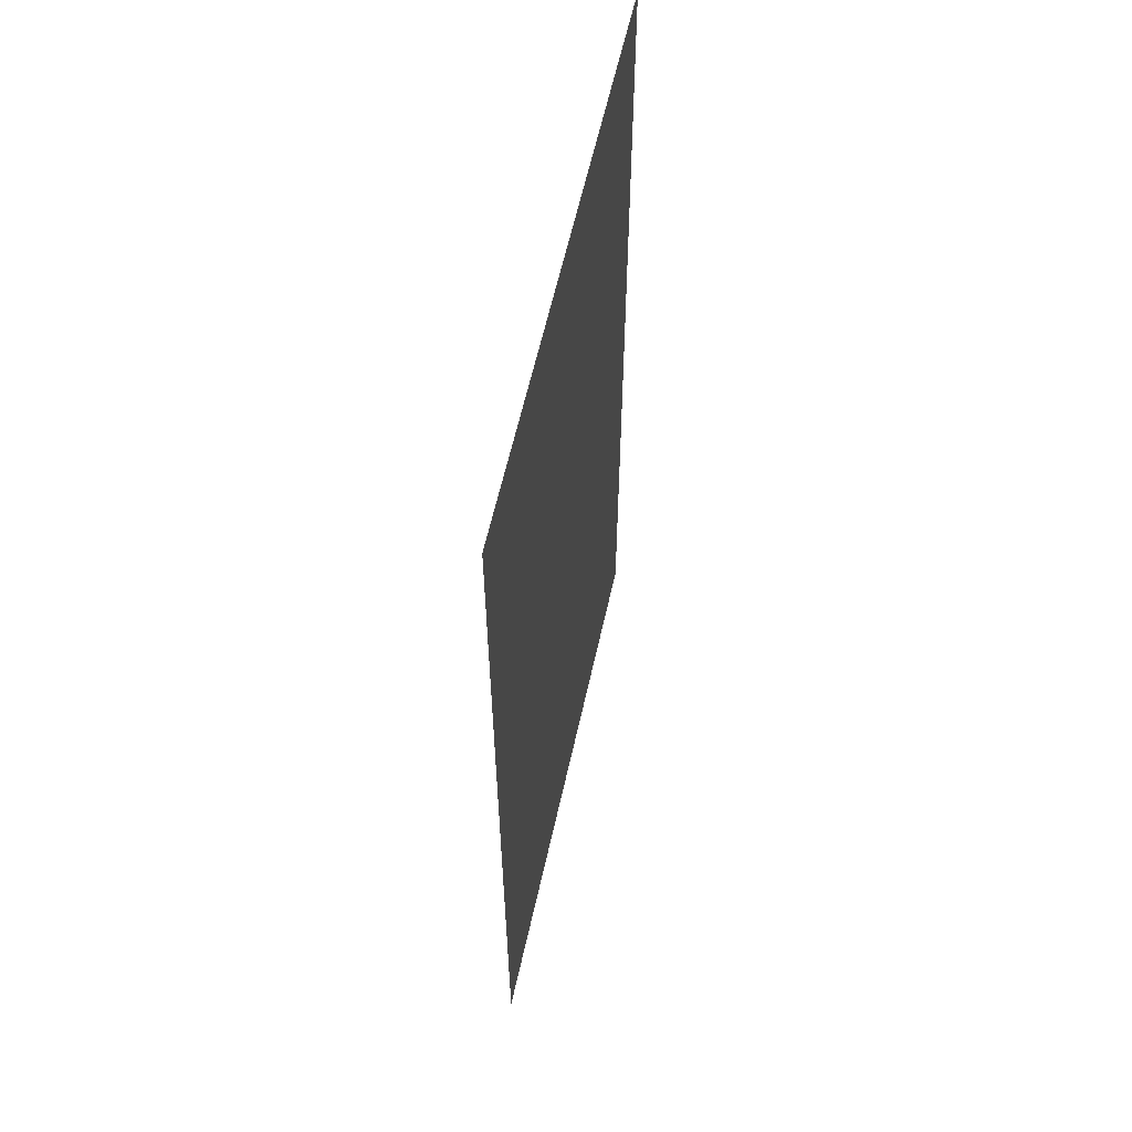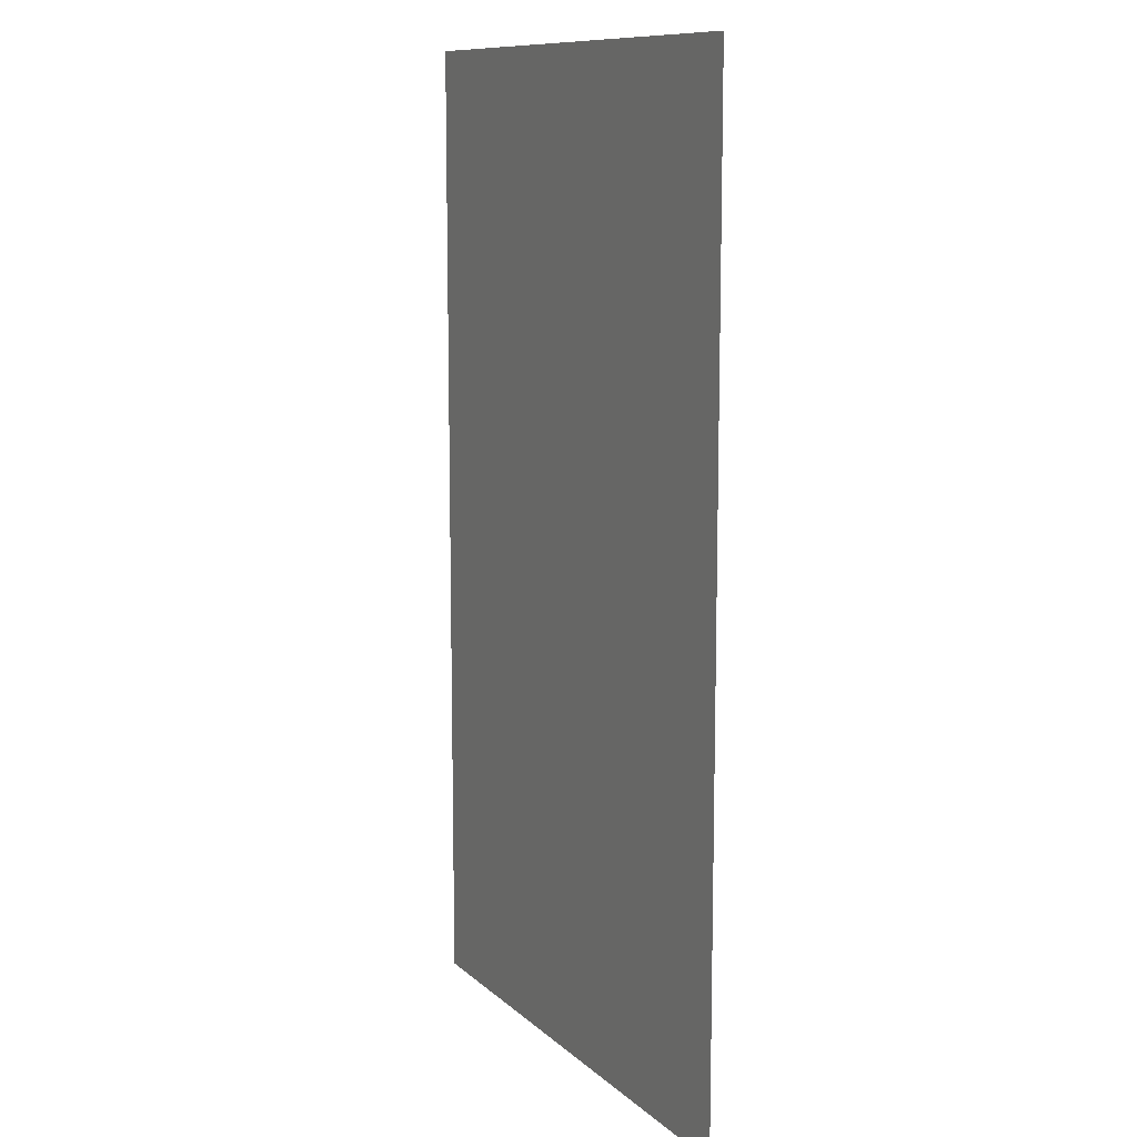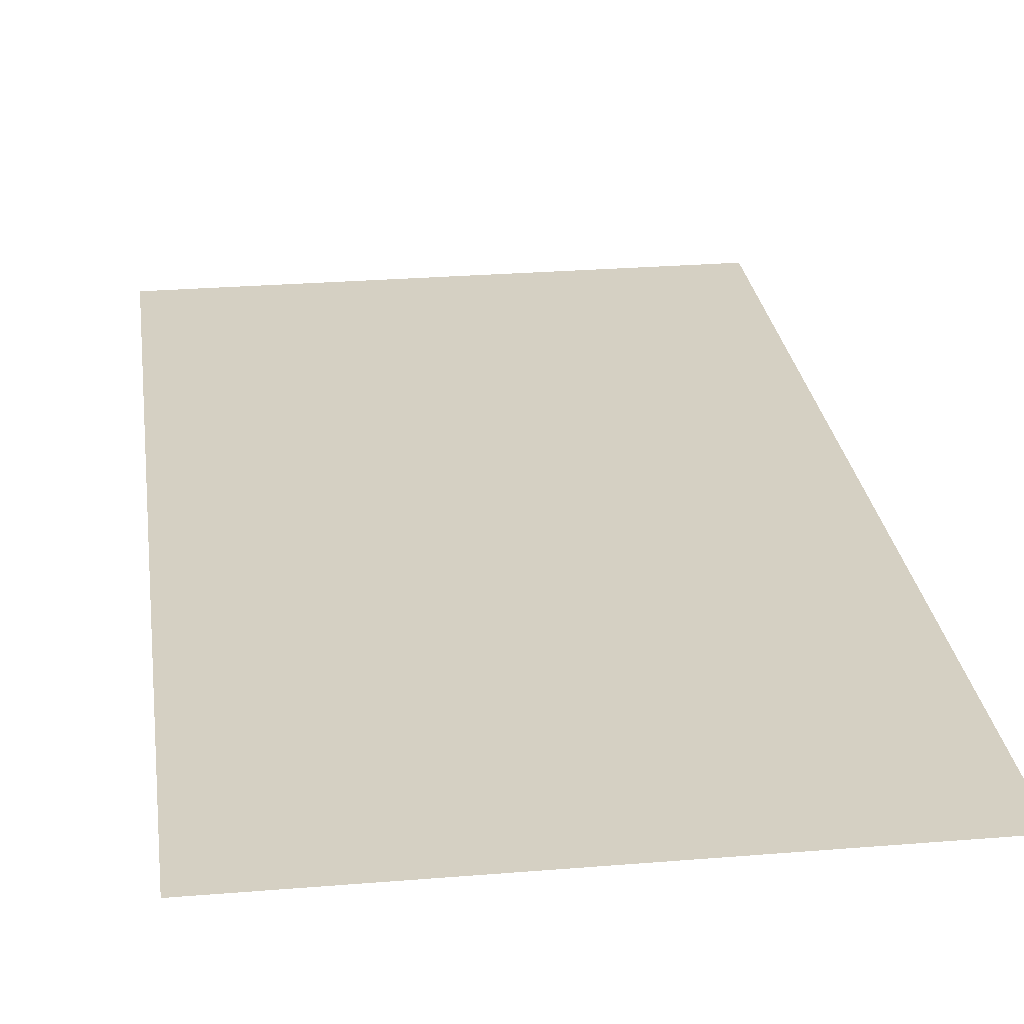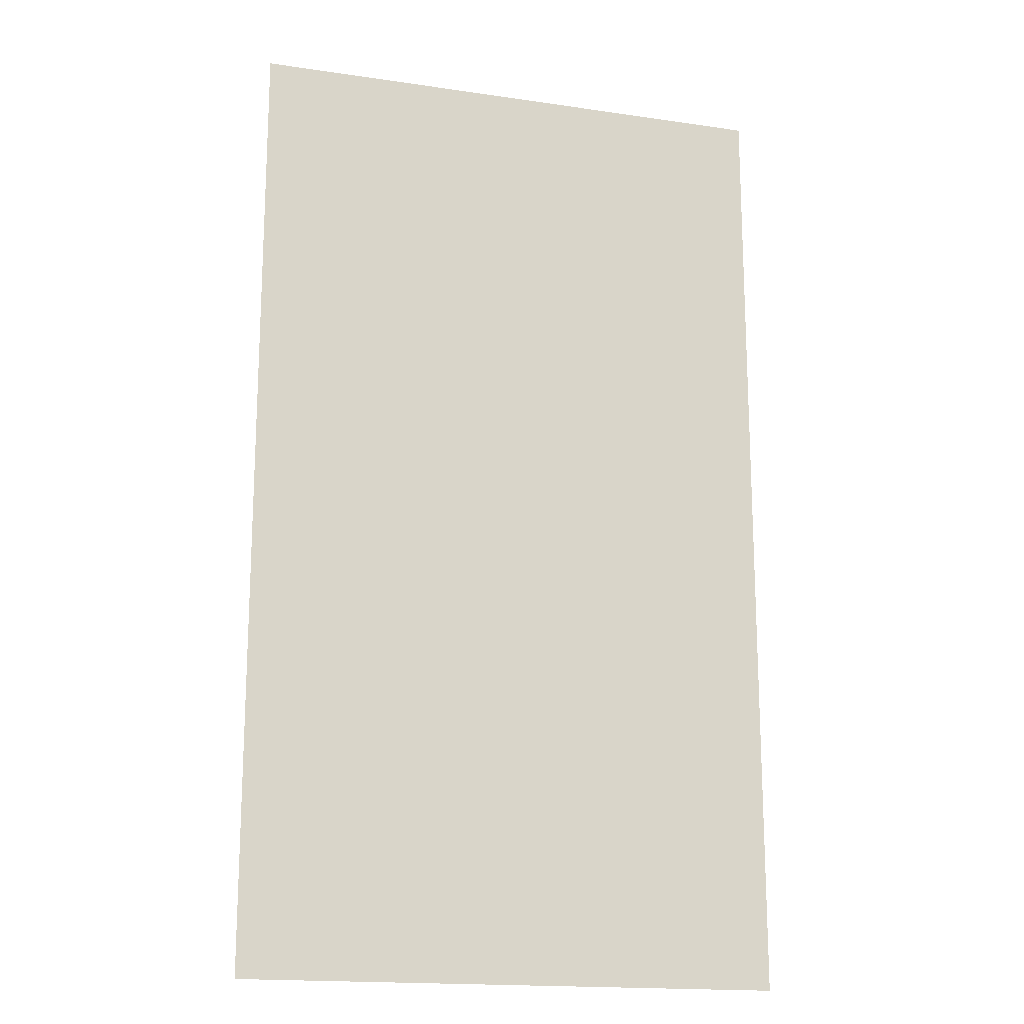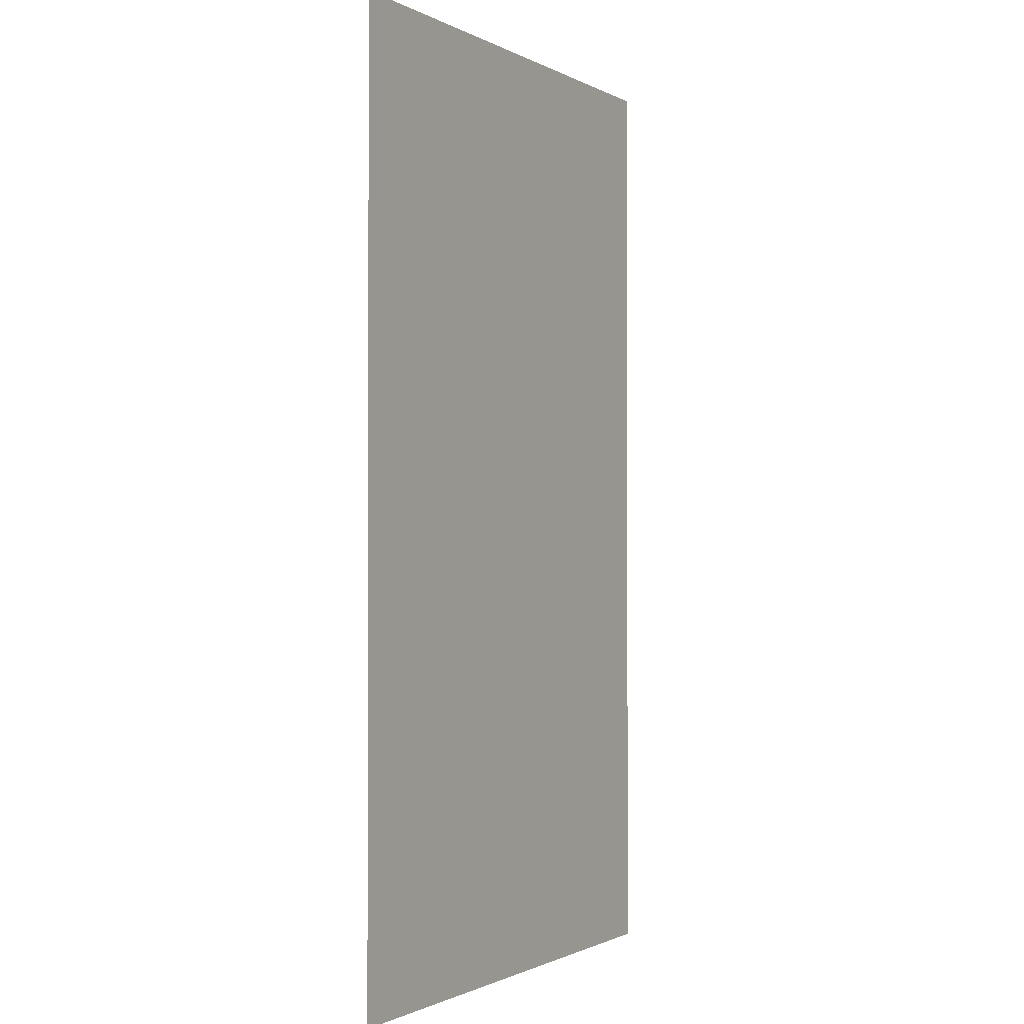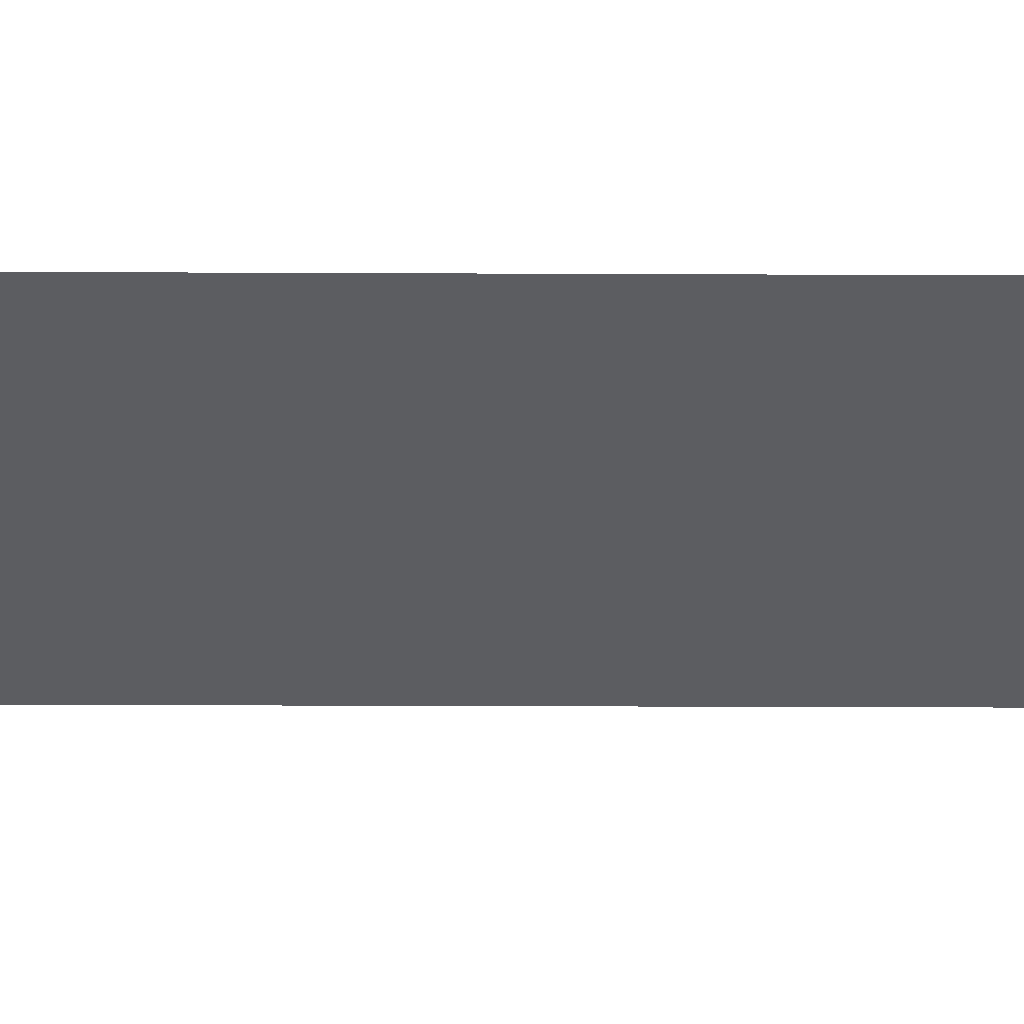
<metadata>
{"format":"obj","ext":"obj","renderer":"f3d","projection":"perspective","resolution":1024,"background":"white","views":[{"elev":60.3,"azim":102.5,"up":"+Y"},{"elev":10.9,"azim":62.9,"up":"+Y"},{"elev":26.3,"azim":172.6,"up":"+Z"},{"elev":-17.2,"azim":-16.4,"up":"+Y"},{"elev":-1.1,"azim":119.5,"up":"+Y"},{"elev":-36.3,"azim":-90.3,"up":"+Z"}]}
</metadata>
<code>
v 5 16 -3
v -4 16 -3
v -4 0 -3
v 5 0 -3
f 1 2 3 4

</code>
